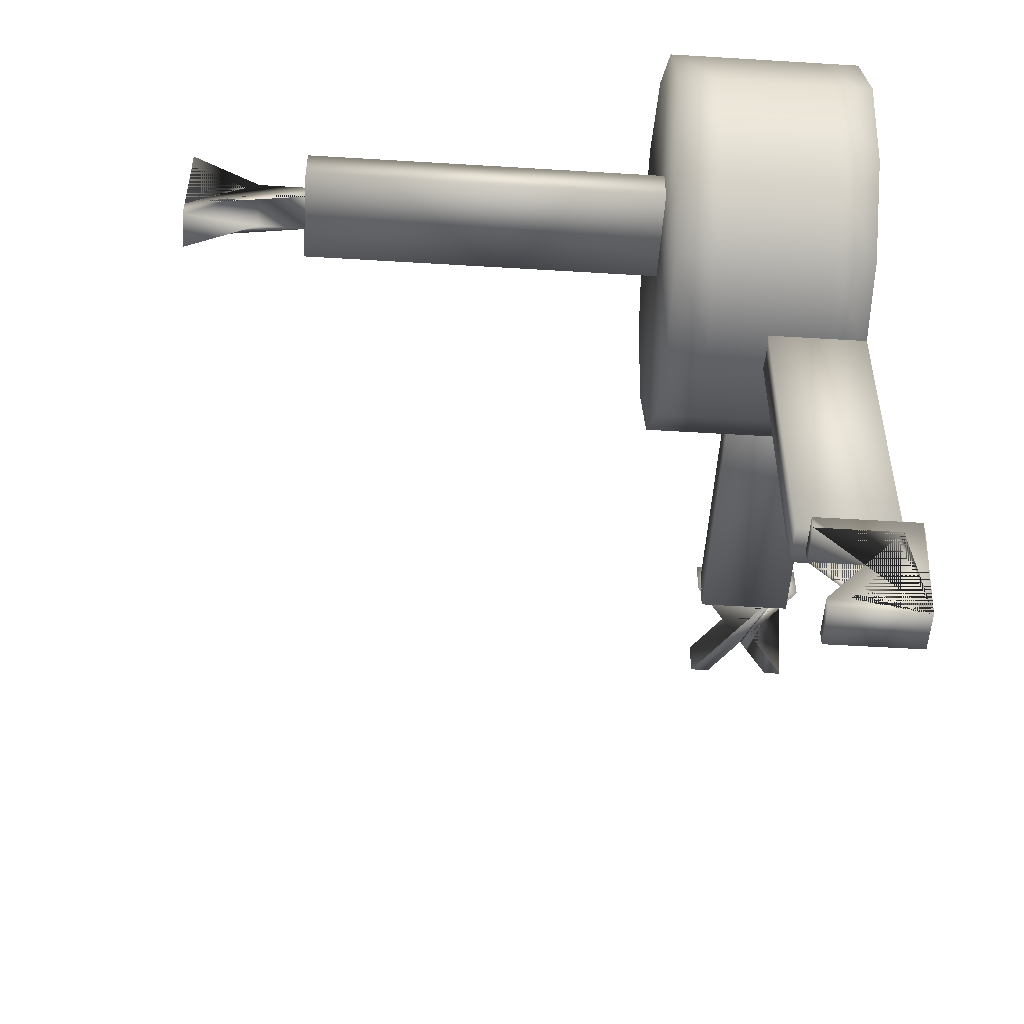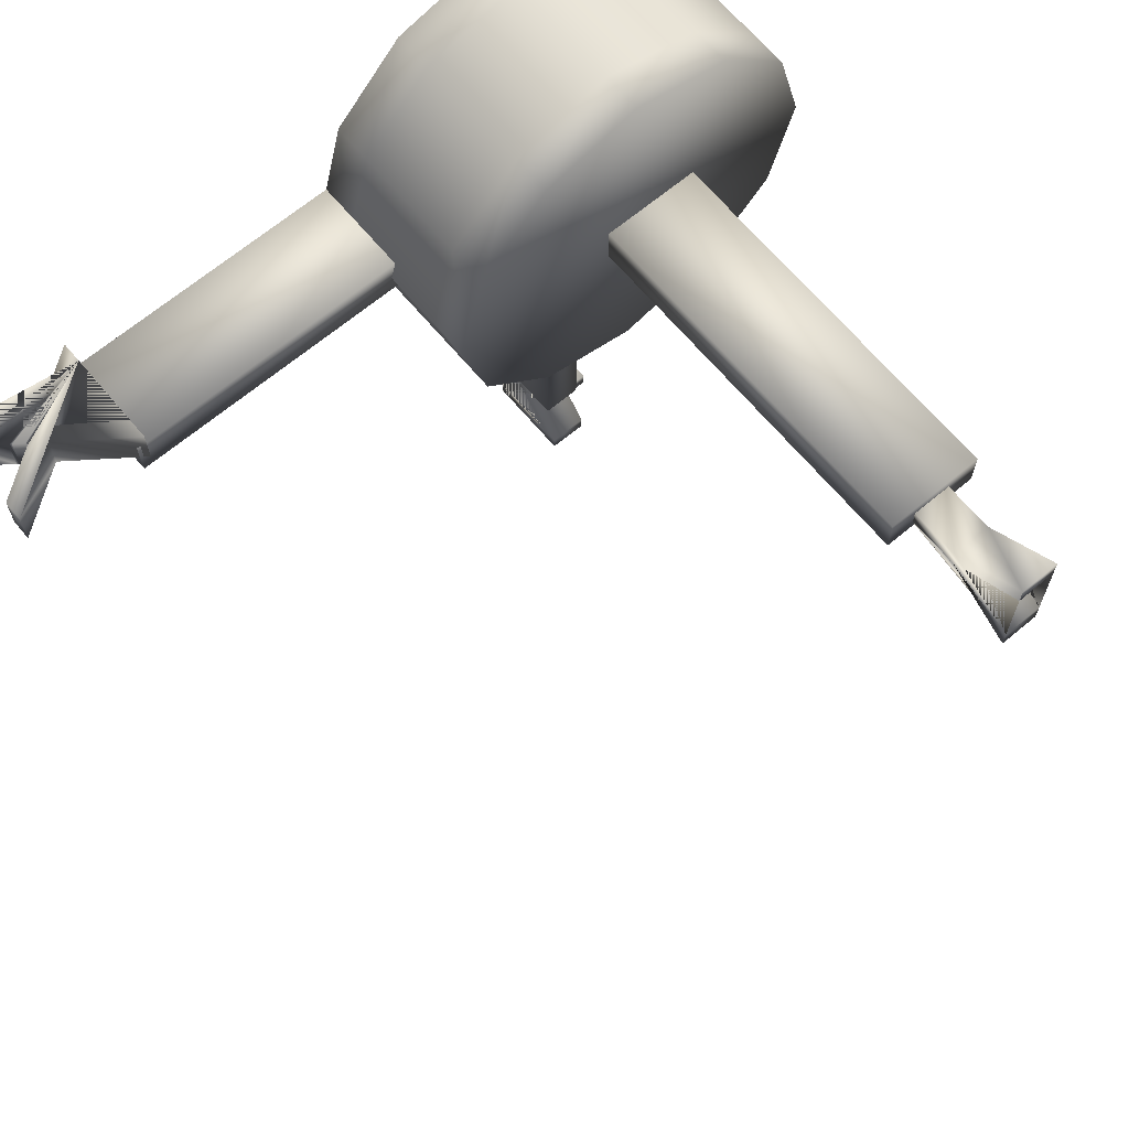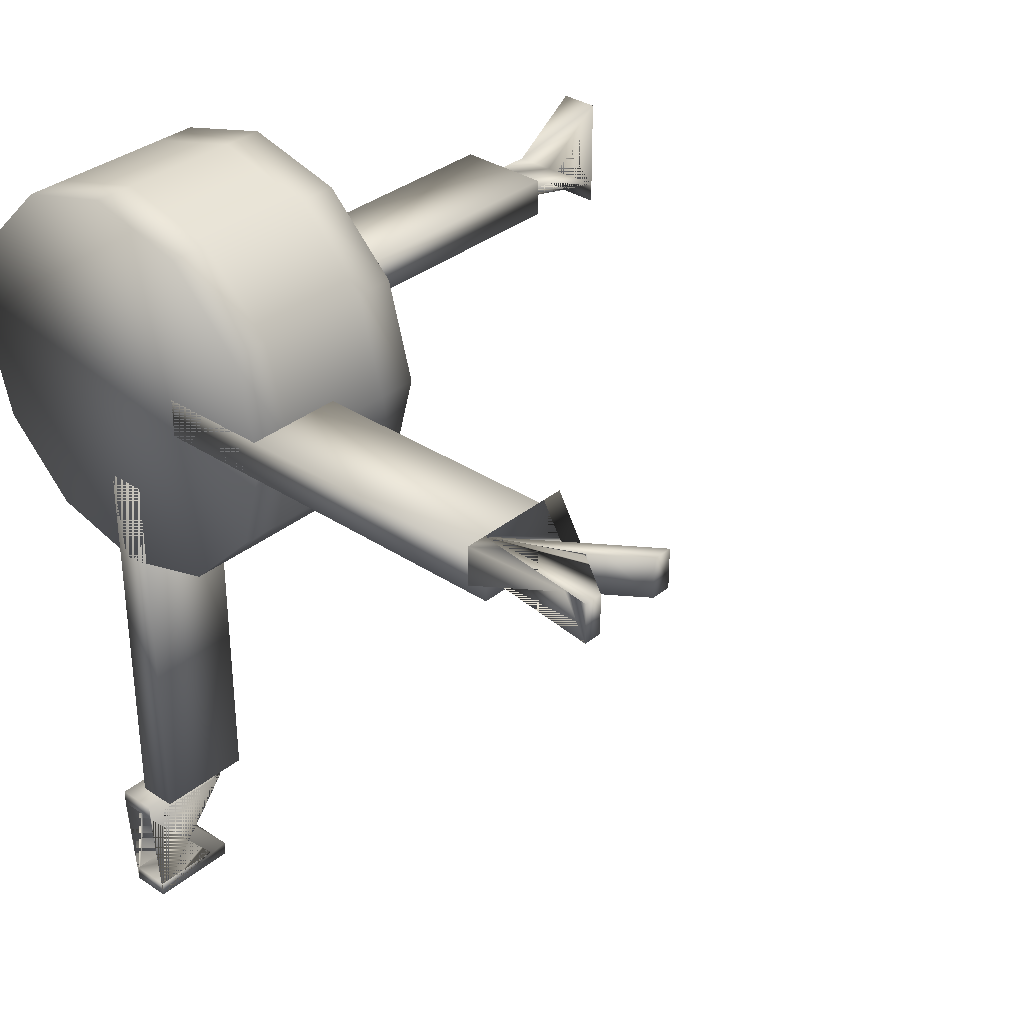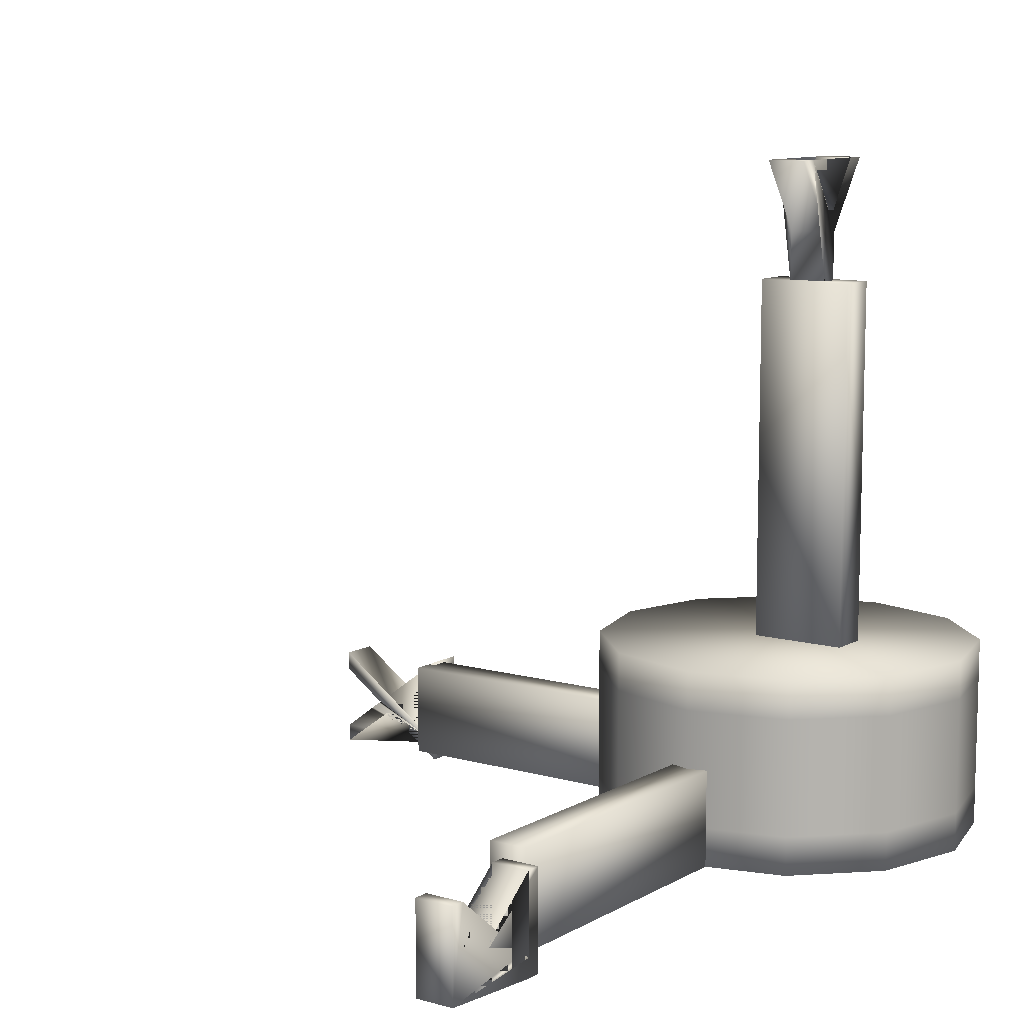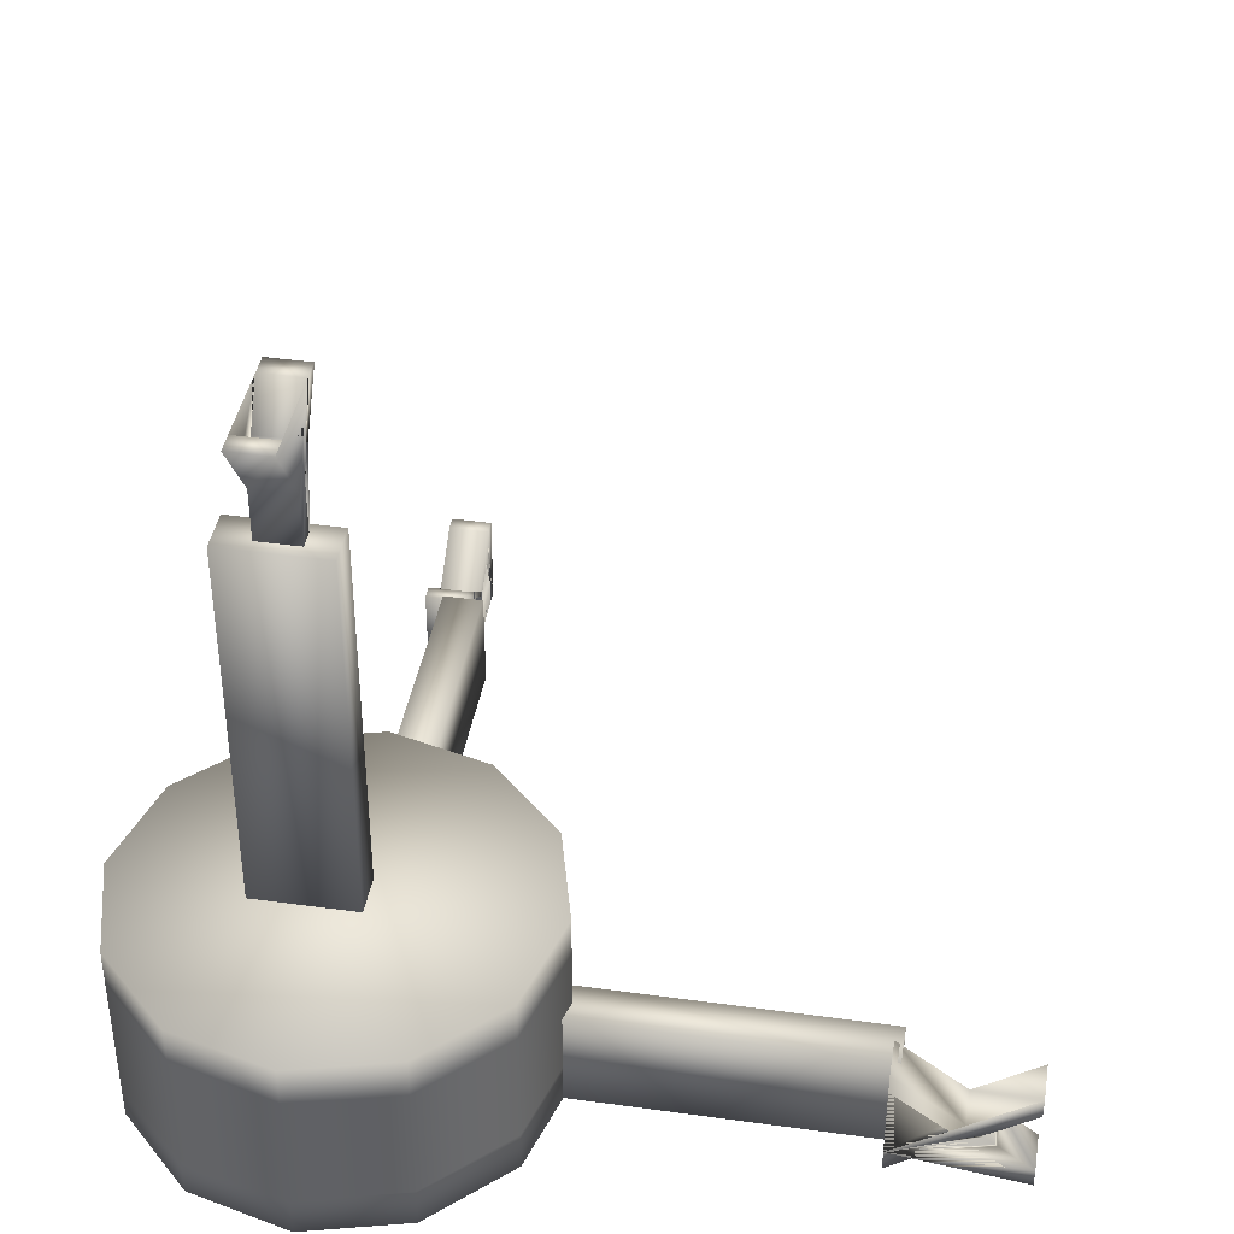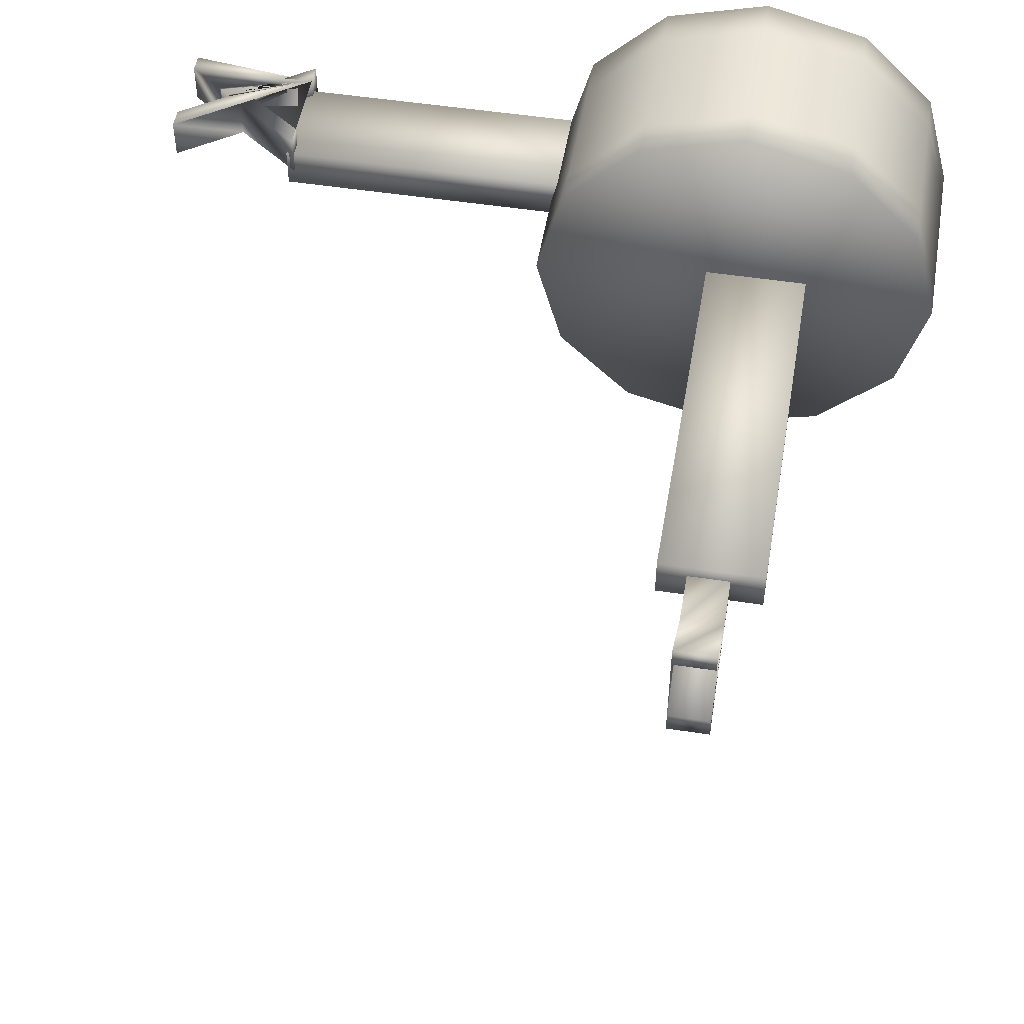
<metadata>
{"format":"obj","ext":"obj","renderer":"f3d","projection":"perspective","resolution":1024,"background":"white","views":[{"elev":-52.0,"azim":-93.8,"up":"+Z"},{"elev":66.9,"azim":140.0,"up":"+Z"},{"elev":33.5,"azim":42.1,"up":"+Z"},{"elev":10.2,"azim":-144.2,"up":"+Y"},{"elev":40.4,"azim":9.6,"up":"+Y"},{"elev":50.6,"azim":-170.4,"up":"+Z"}]}
</metadata>
<code>
v  1 0 -0
v  0.866 0 -0.5
v  0.5 0 -0.866
v  -0 0 -1
v  -0.5 0 -0.866
v  -0.866 0 -0.5
v  -1 0 -0
v  -0.866 0 0.5
v  -0.5 0 0.866
v  -0 0 1
v  0.5 0 0.866
v  0.866 0 0.5
v  1 0.2 -0
v  0.866 0.2 -0.5
v  0.5 0.2 -0.866
v  -0 0.2 -1
v  -0.5 0.2 -0.866
v  -0.866 0.2 -0.5
v  -1 0.2 -0
v  -0.866 0.2 0.5
v  -0.5 0.2 0.866
v  -0 0.2 1
v  0.5 0.2 0.866
v  0.866 0.2 0.5
v  1 0.4 -0
v  0.866 0.4 -0.5
v  0.5 0.4 -0.866
v  -0 0.4 -1
v  -0.5 0.4 -0.866
v  -0.866 0.4 -0.5
v  -1 0.4 -0
v  -0.866 0.4 0.5
v  -0.5 0.4 0.866
v  -0 0.4 1
v  0.5 0.4 0.866
v  0.866 0.4 0.5
v  1 0.6 -0
v  0.866 0.6 -0.5
v  0.5 0.6 -0.866
v  -0 0.6 -1
v  -0.5 0.6 -0.866
v  -0.866 0.6 -0.5
v  -1 0.6 -0
v  -0.866 0.6 0.5
v  -0.5 0.6 0.866
v  -0 0.6 1
v  0.5 0.6 0.866
v  0.866 0.6 0.5
v  1 0.8 -0
v  0.866 0.8 -0.5
v  0.5 0.8 -0.866
v  -0 0.8 -1
v  -0.5 0.8 -0.866
v  -0.866 0.8 -0.5
v  -1 0.8 -0
v  -0.866 0.8 0.5
v  -0.5 0.8 0.866
v  -0 0.8 1
v  0.5 0.8 0.866
v  0.866 0.8 0.5
v  1 1 -0
v  0.866 1 -0.5
v  0.5 1 -0.866
v  -0 1 -1
v  -0.5 1 -0.866
v  -0.866 1 -0.5
v  -1 1 -0
v  -0.866 1 0.5
v  -0.5 1 0.866
v  -0 1 1
v  0.5 1 0.866
v  0.866 1 0.5
v  -0.1 0 -0.5314
v  0.1 0 -0.5314
v  -0.1 0 -2.531
v  0.1 0 -2.531
v  -0.1 0.5 -0.5314
v  0.1 0.5 -0.5314
v  -0.1 0.5 -2.531
v  0.1 0.5 -2.531
v  0.4057 0 -0.1
v  0.4057 0 0.1
v  2.406 0 -0.1
v  2.406 0 0.1
v  0.4057 0.5 -0.1
v  0.4057 0.5 0.1
v  2.406 0.5 -0.1
v  2.406 0.5 0.1
v  0.14 0.8838 -0.1
v  0.14 0.8838 0.1
v  0.14 2.884 -0.1
v  0.14 2.884 0.1
v  -0.36 0.8838 -0.1
v  -0.36 0.8838 0.1
v  -0.36 2.884 -0.1
v  -0.36 2.884 0.1
v  -0.2 2.862 -0.047
v  -0.2 2.862 0.038
v  -0.2 3.134 0.038
v  -0.2 3.503 0.294
v  -0.2 3.503 0.1952
v  -0.2 3.314 0.071
v  -0.2 3.201 0.0005
v  -0.2 3.309 -0.065
v  -0.2 3.503 -0.192
v  -0.2 3.503 -0.294
v  -0.2 3.134 -0.047
v  0 2.862 -0.047
v  -0 2.862 0.038
v  -0 3.134 0.038
v  -0 3.503 0.294
v  -0 3.503 0.1952
v  -0 3.314 0.071
v  -0 3.201 0.0005
v  -0 3.309 -0.065
v  -0 3.503 -0.192
v  -0 3.503 -0.294
v  -0 3.134 -0.047
v  2.366 0.5177 0.2
v  2.366 0.4158 0.2
v  2.589 0.2536 0.2
v  2.634 0.2238 0.2
v  2.594 0.1968 0.2
v  2.366 0.0357 0.2
v  2.366 -0.0683 0.2
v  2.702 0.1715 0.2
v  3.007 -0.0503 0.2
v  3.007 0.0429 0.2
v  2.838 0.1694 0.2
v  2.826 0.179 0.2
v  2.813 0.1882 0.2
v  2.801 0.1969 0.2
v  2.789 0.2053 0.2
v  2.777 0.2132 0.2
v  2.766 0.2207 0.2
v  2.775 0.226 0.2
v  2.785 0.2326 0.2
v  2.797 0.2404 0.2
v  2.811 0.2494 0.2
v  2.826 0.2597 0.2
v  2.842 0.2712 0.2
v  3.007 0.3893 0.2
v  3.007 0.4897 0.2
v  2.699 0.2713 0.2
v  2.366 0.5177 0
v  2.366 0.4158 0
v  2.589 0.2536 0
v  2.634 0.2238 0
v  2.594 0.1968 0
v  2.366 0.0357 0
v  2.366 -0.0683 0
v  2.702 0.1715 0
v  3.007 -0.0503 0
v  3.007 0.0429 0
v  2.838 0.1694 0
v  2.826 0.179 0
v  2.813 0.1882 0
v  2.801 0.1969 0
v  2.789 0.2053 0
v  2.777 0.2132 0
v  2.766 0.2207 0
v  2.775 0.226 0
v  2.785 0.2326 0
v  2.797 0.2404 0
v  2.811 0.2494 0
v  2.826 0.2597 0
v  2.842 0.2712 0
v  3.007 0.3893 0
v  3.007 0.4897 0
v  2.699 0.2713 0
v  -0.2 -0.063 -2.573
v  -0.2 0.444 -2.573
v  -0.2 0.444 -2.649
v  -0.2 0.0345 -2.649
v  -0.2 0.0725 -2.694
v  -0.2 0.433 -3.138
v  -0.2 0.433 -3.214
v  -0.2 -0.026 -3.214
v  -0.2 -0.026 -3.138
v  -0.2 0.3317 -3.138
v  -0.2 0.3211 -3.127
v  -0.2 0.3103 -3.115
v  -0.2 0.2994 -3.103
v  -0.2 0.2884 -3.09
v  -0.2 0.2771 -3.076
v  -0.2 0.2657 -3.062
v  -0.2 -0.063 -2.652
v  0 -0.063 -2.573
v  0 0.444 -2.573
v  0 0.444 -2.649
v  0 0.0345 -2.649
v  0 0.0725 -2.694
v  0 0.433 -3.138
v  0 0.433 -3.214
v  0 -0.026 -3.214
v  0 -0.026 -3.138
v  0 0.3317 -3.138
v  0 0.3211 -3.127
v  0 0.3103 -3.115
v  0 0.2994 -3.103
v  0 0.2884 -3.09
v  0 0.2771 -3.076
v  0 0.2657 -3.062
v  0 -0.063 -2.652
o Edge001
g Edge001
f 12 11 10 9 8 7 6 5 4 3 2 1
f 1 2 14 13
f 2 3 15 14
f 3 4 16 15
f 4 5 17 16
f 5 6 18 17
f 6 7 19 18
f 7 8 20 19
f 8 9 21 20
f 9 10 22 21
f 10 11 23 22
f 11 12 24 23
f 12 1 13 24
f 13 14 26 25
f 14 15 27 26
f 15 16 28 27
f 16 17 29 28
f 17 18 30 29
f 18 19 31 30
f 19 20 32 31
f 20 21 33 32
f 21 22 34 33
f 22 23 35 34
f 23 24 36 35
f 24 13 25 36
f 25 26 38 37
f 26 27 39 38
f 27 28 40 39
f 28 29 41 40
f 29 30 42 41
f 30 31 43 42
f 31 32 44 43
f 32 33 45 44
f 33 34 46 45
f 34 35 47 46
f 35 36 48 47
f 36 25 37 48
f 37 38 50 49
f 38 39 51 50
f 39 40 52 51
f 40 41 53 52
f 41 42 54 53
f 42 43 55 54
f 43 44 56 55
f 44 45 57 56
f 45 46 58 57
f 46 47 59 58
f 47 48 60 59
f 48 37 49 60
f 49 50 62 61
f 50 51 63 62
f 51 52 64 63
f 52 53 65 64
f 53 54 66 65
f 54 55 67 66
f 55 56 68 67
f 56 57 69 68
f 57 58 70 69
f 58 59 71 70
f 59 60 72 71
f 60 49 61 72
f 72 61 62 63 64 65 66 67 68 69 70 71
f 73 75 76 74
f 77 78 80 79
f 73 74 78 77
f 74 76 80 78
f 76 75 79 80
f 75 73 77 79
f 81 83 84 82
f 85 86 88 87
f 81 82 86 85
f 82 84 88 86
f 84 83 87 88
f 83 81 85 87
f 89 91 92 90
f 93 94 96 95
f 89 90 94 93
f 90 92 96 94
f 92 91 95 96
f 91 89 93 95
f 97 108 109 98
f 98 109 110 99
f 99 110 111 100
f 100 111 112 101
f 101 112 113 102
f 102 113 114 103
f 103 114 115 104
f 104 115 116 105
f 105 116 117 106
f 106 117 118 107
f 107 118 108 97
f 105 106 107 97 98 99 100 101 102 103 104
f 116 115 114 113 112 111 110 109 108 118 117
f 119 145 146 120
f 120 146 147 121
f 121 147 148 122
f 122 148 149 123
f 123 149 150 124
f 124 150 151 125
f 125 151 152 126
f 126 152 153 127
f 127 153 154 128
f 128 154 155 129
f 129 155 156 130
f 130 156 157 131
f 131 157 158 132
f 132 158 159 133
f 133 159 160 134
f 134 160 161 135
f 135 161 162 136
f 136 162 163 137
f 137 163 164 138
f 138 164 165 139
f 139 165 166 140
f 140 166 167 141
f 141 167 168 142
f 142 168 169 143
f 143 169 170 144
f 144 170 145 119
f 124 125 126 127 128 129 130 131 132 133 134 135 136 137 138 139 140 141 142 143 144 119 120 121 122 123
f 150 149 148 147 146 145 170 169 168 167 166 165 164 163 162 161 160 159 158 157 156 155 154 153 152 151
f 171 188 189 172
f 172 189 190 173
f 173 190 191 174
f 174 191 192 175
f 175 192 193 176
f 176 193 194 177
f 177 194 195 178
f 178 195 196 179
f 179 196 197 180
f 180 197 198 181
f 181 198 199 182
f 182 199 200 183
f 183 200 201 184
f 184 201 202 185
f 185 202 203 186
f 186 203 204 187
f 187 204 188 171
f 178 179 180 181 182 183 184 185 186 187 171 172 173 174 175 176 177
f 195 194 193 192 191 190 189 188 204 203 202 201 200 199 198 197 196

</code>
